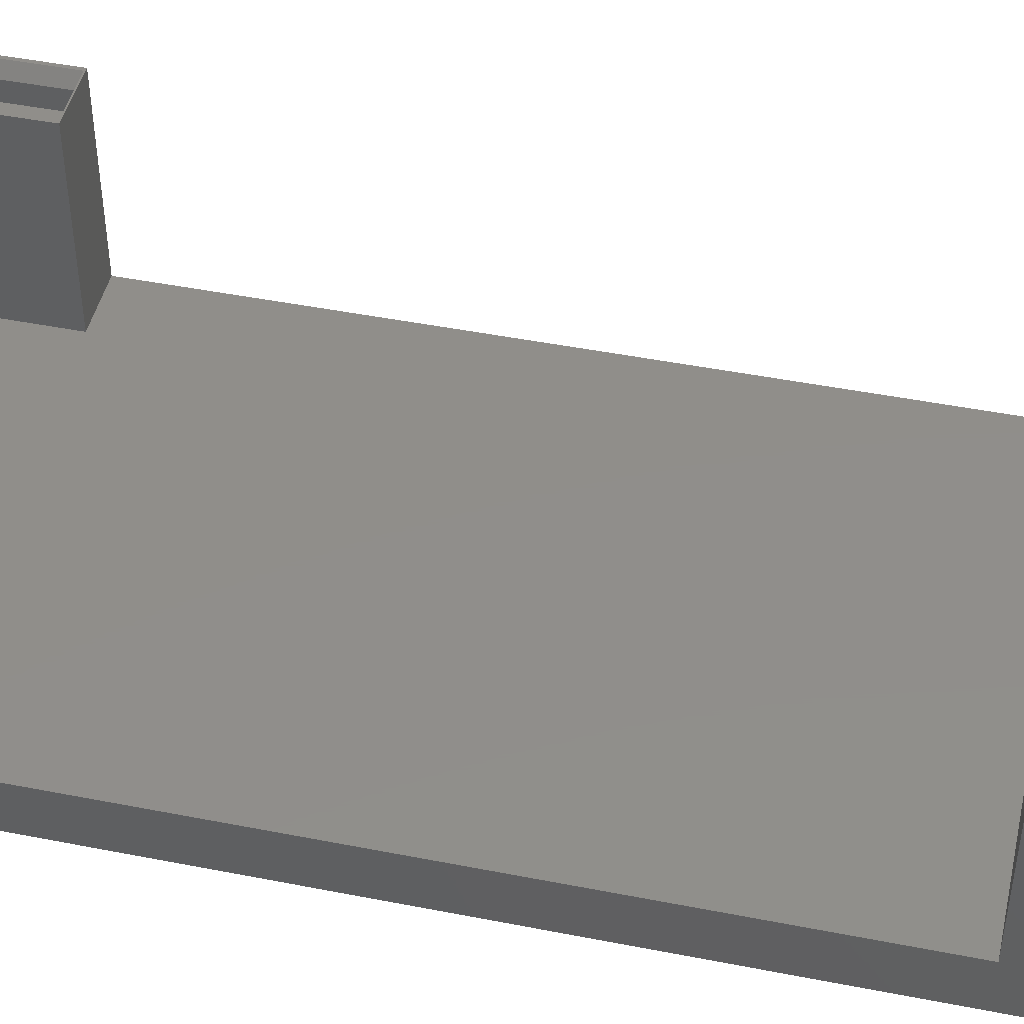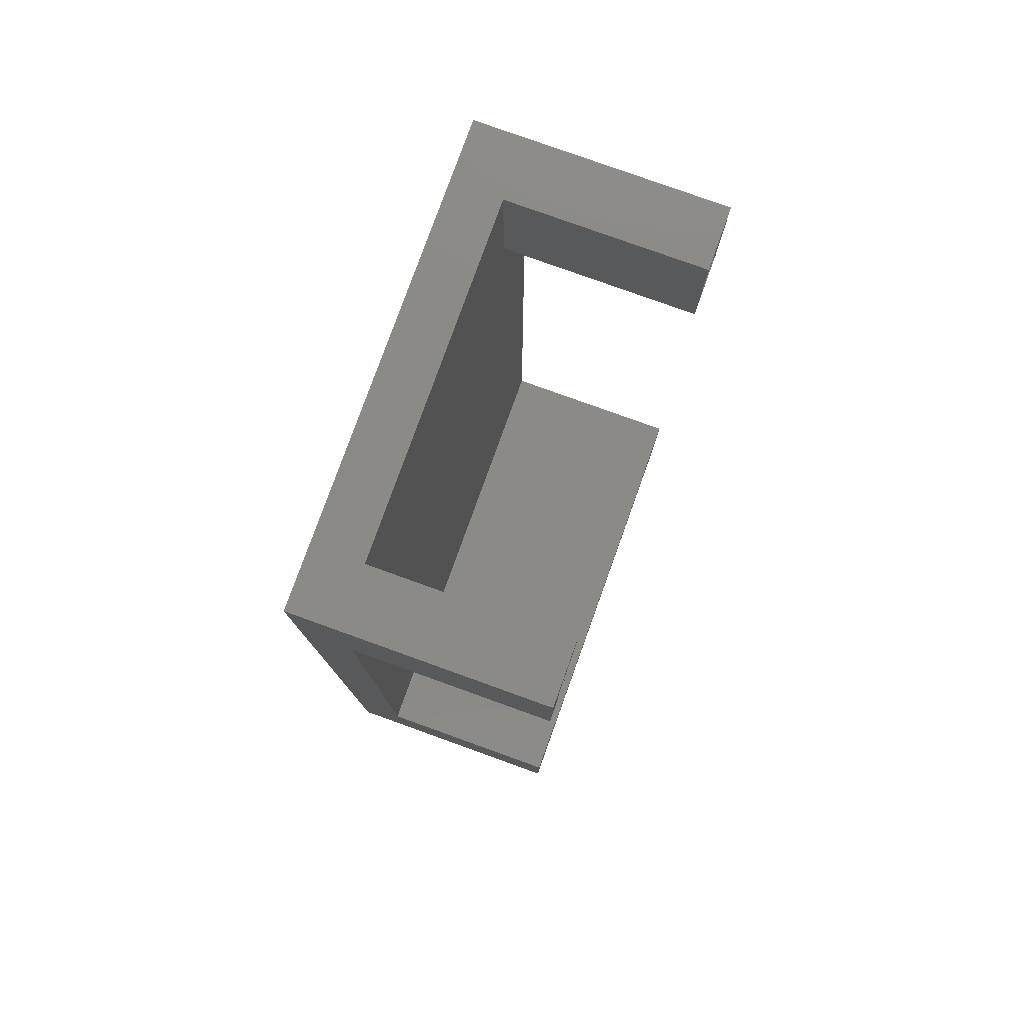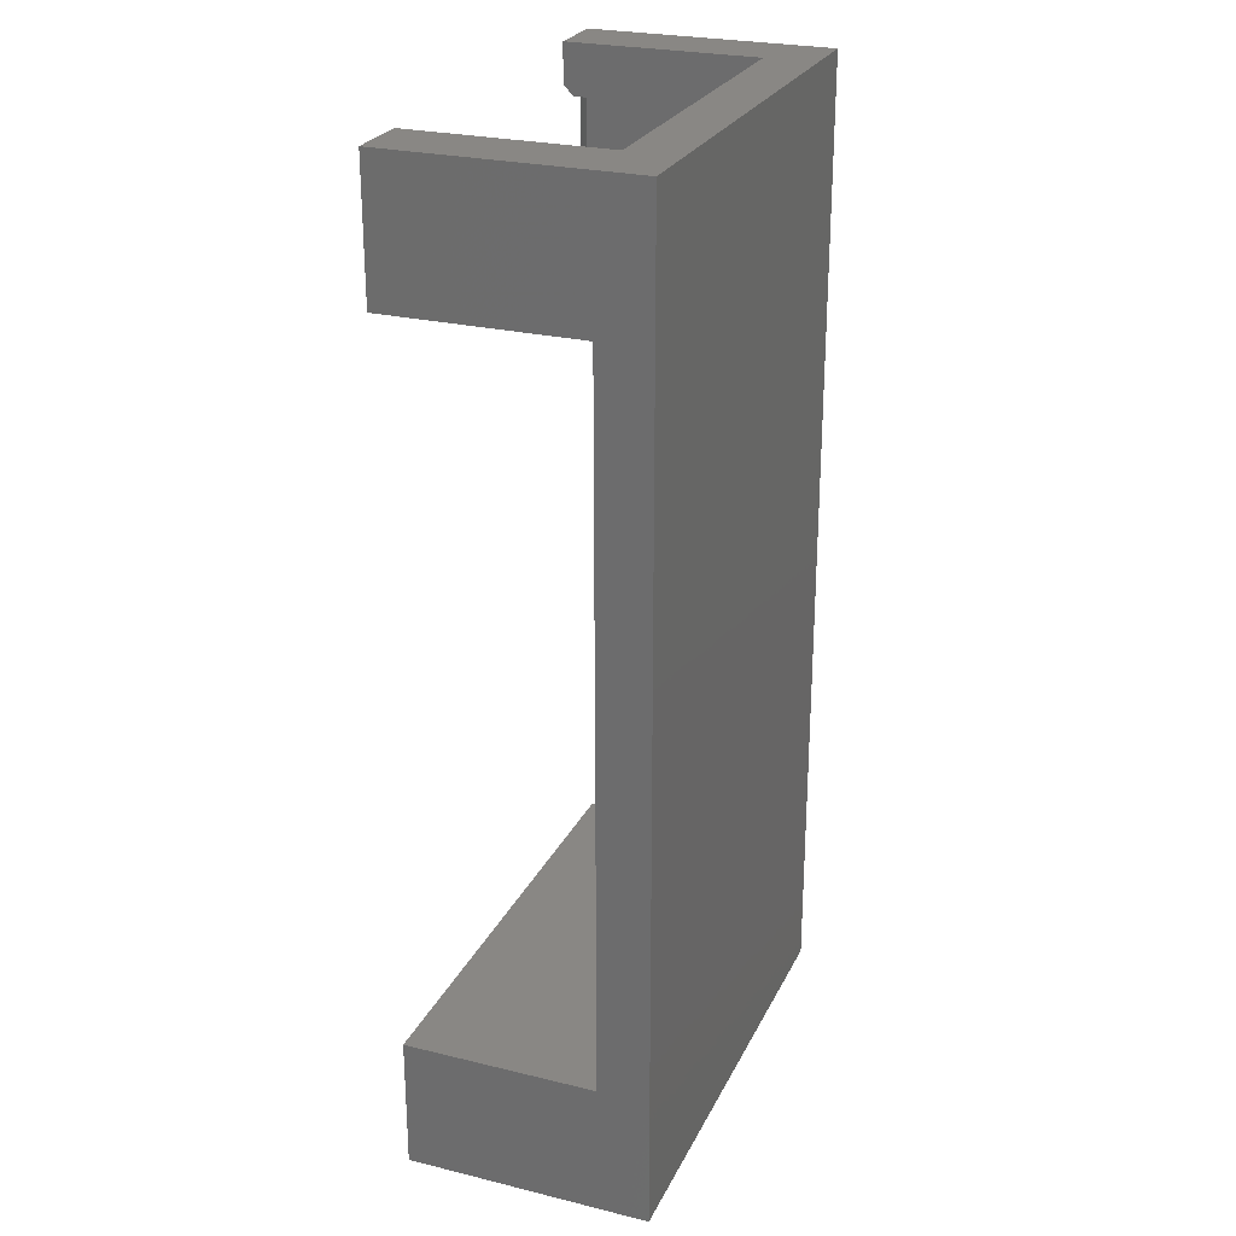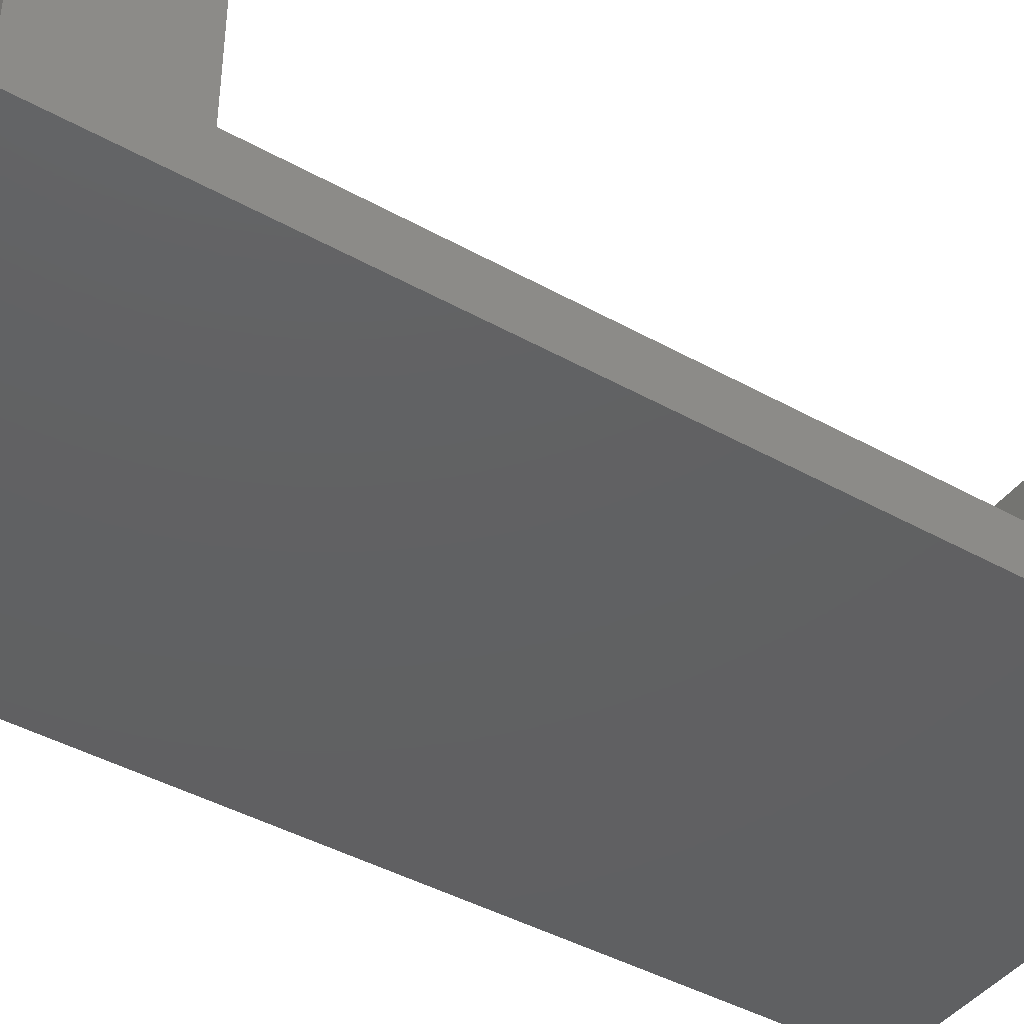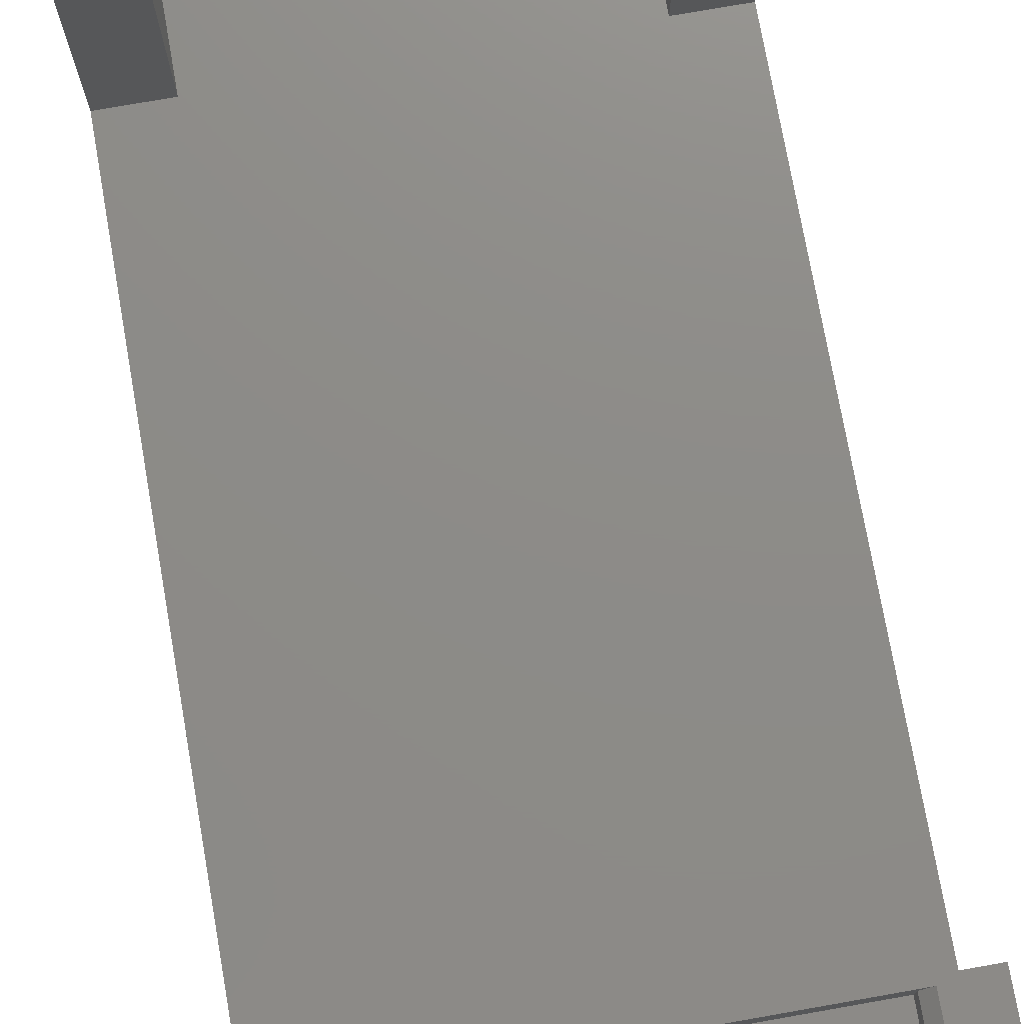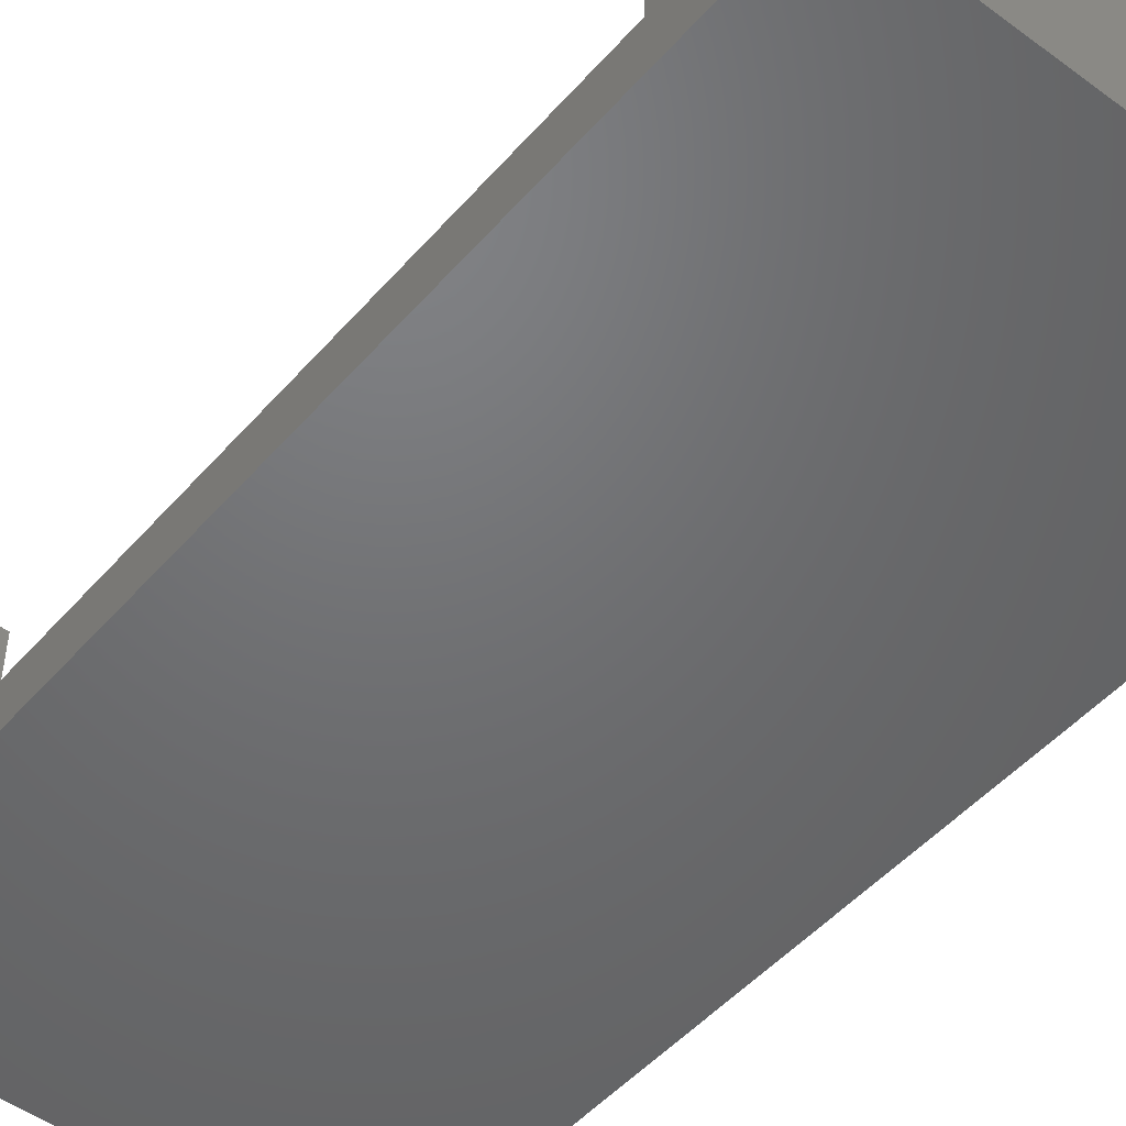
<metadata>
{"format":"stl","ext":"stl","renderer":"f3d","projection":"perspective","resolution":1024,"background":"white","views":[{"elev":46.2,"azim":-77.3,"up":"+Z"},{"elev":79.0,"azim":-70.2,"up":"+Y"},{"elev":25.8,"azim":111.2,"up":"+Y"},{"elev":-42.2,"azim":-123.9,"up":"+Z"},{"elev":75.3,"azim":-10.0,"up":"+Z"},{"elev":-49.2,"azim":-39.2,"up":"+Z"}]}
</metadata>
<code>
# stl→obj: 58 verts, 112 faces
v 0.3527 0.7118 0.1641
v 0.3527 0.7118 0.1797
v 0.3211 0.7118 0.1641
v 0.3211 0.7118 0.1797
v 0.3527 0.6484 0.1641
v 0.3527 0.6484 0.1797
v 0.3632 0.6474 0.1875
v 0.3605 0.6484 0.1875
v 0.3158 0.6474 0.1875
v 0.3632 0.75 0.1875
v 0.3211 0.6484 0.1875
v 0.3605 0.7196 0.1875
v 0.3158 0.75 0.1875
v 0.3211 0.7196 0.1875
v 0.3211 0.6484 0.1641
v 0.3158 0.75 0.03906
v 0.3158 0.6474 0.03906
v 0.3632 0.6474 0.03906
v 0.02344 0.7118 0.1641
v 0.02344 0.7118 0.1797
v 0.02344 0.6484 0.1641
v 0.02344 0.6484 0.1797
v 0.04737 0.7118 0.1641
v 0.04737 0.7118 0.1797
v 0.04737 0.6484 0.1875
v 0.04737 0.6474 0.03906
v 0.04737 0.6484 0.1641
v 0.04737 0.6474 0.1875
v 0.04737 0.75 0.1875
v 0.04737 0.7196 0.1875
v 0.04737 0.75 0.03906
v 0 0.6474 0.1875
v 0.01562 0.6484 0.1875
v 0.01562 0.7196 0.1875
v 0 0.75 0.1875
v 0 0.6474 0.03906
v 0 0.75 0
v 0.3632 0.75 0
v 0.0551 0.04688 0.1641
v 0.0551 0.09753 0.1641
v 0.0551 0.04688 0.1797
v 0.0551 0.09753 0.1797
v 0.3211 0.04688 0.1641
v 0.3211 0.04688 0.1797
v 0.3211 0.09753 0.1641
v 0.3211 0.09753 0.1797
v 0.3632 0.1026 0.1875
v 0 0.1026 0.1875
v 0.04729 0.09753 0.1875
v 0.3289 0.09753 0.1875
v 0.3289 0.03906 0.1875
v 0.3632 0 0.1875
v 0 0 0.1875
v 0.04729 0.03906 0.1875
v 0.3632 0.1026 0.03906
v 0 0.1026 0.03906
v 0 0 0
v 0.3632 0 0
f 1 2 3
f 3 2 4
f 5 6 1
f 1 6 2
f 7 8 9
f 7 10 8
f 8 11 9
f 8 10 12
f 13 9 11
f 13 11 14
f 13 14 12
f 13 12 10
f 5 15 6
f 6 15 11
f 6 11 8
f 14 11 4
f 4 11 15
f 4 15 3
f 16 17 13
f 13 17 9
f 9 17 7
f 7 17 18
f 2 12 4
f 4 12 14
f 6 8 2
f 2 8 12
f 19 20 21
f 21 20 22
f 23 24 19
f 19 24 20
f 25 26 27
f 25 28 26
f 24 29 30
f 23 27 26
f 23 26 31
f 23 31 29
f 23 29 24
f 32 28 25
f 32 25 33
f 32 33 34
f 32 34 35
f 34 30 35
f 35 30 29
f 27 21 25
f 25 21 22
f 25 22 33
f 32 36 28
f 28 36 26
f 35 29 37
f 37 29 31
f 37 31 38
f 38 31 16
f 38 16 10
f 10 16 13
f 20 34 22
f 22 34 33
f 24 30 20
f 20 30 34
f 39 40 41
f 41 40 42
f 43 44 45
f 45 44 46
f 39 41 43
f 43 41 44
f 47 48 49
f 47 49 50
f 47 50 51
f 47 51 52
f 52 51 53
f 53 51 54
f 53 54 48
f 48 54 49
f 49 46 50
f 40 45 42
f 42 45 46
f 42 46 49
f 47 55 48
f 48 55 56
f 53 48 57
f 57 48 56
f 57 56 37
f 37 56 36
f 37 36 35
f 35 36 32
f 10 7 38
f 38 7 18
f 38 18 58
f 58 18 55
f 58 55 52
f 52 55 47
f 53 57 52
f 52 57 58
f 44 51 46
f 46 51 50
f 41 54 44
f 44 54 51
f 41 42 54
f 54 42 49
f 21 27 19
f 19 27 23
f 15 5 3
f 3 5 1
f 39 43 40
f 40 43 45
f 57 37 58
f 58 37 38
f 56 55 18
f 56 18 17
f 56 17 26
f 56 26 36
f 26 17 31
f 31 17 16

</code>
